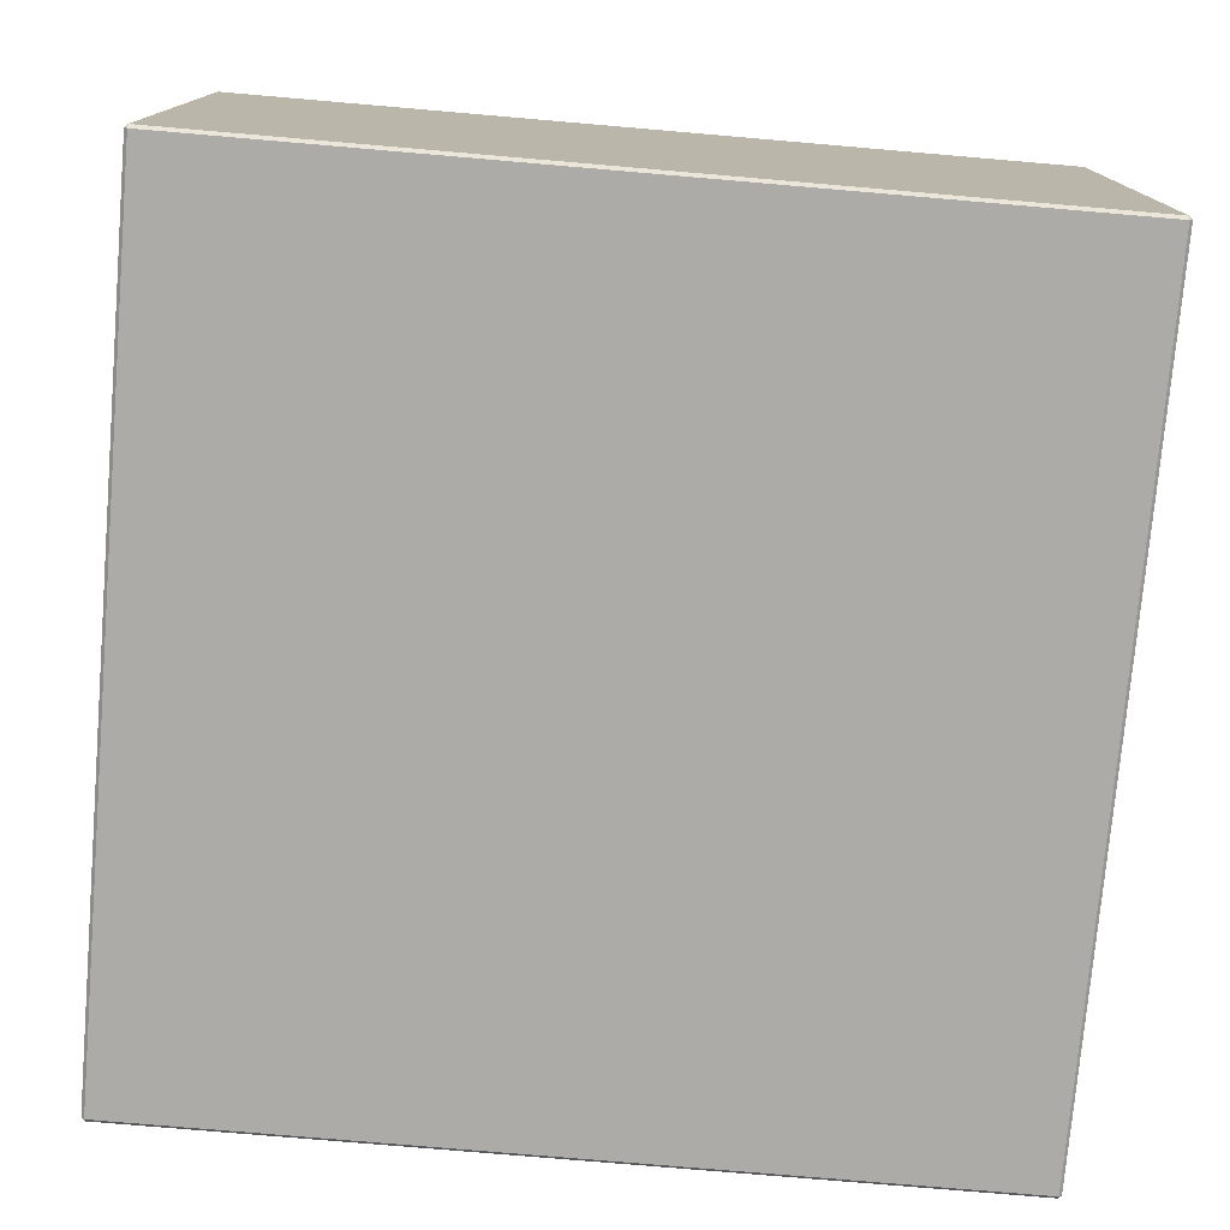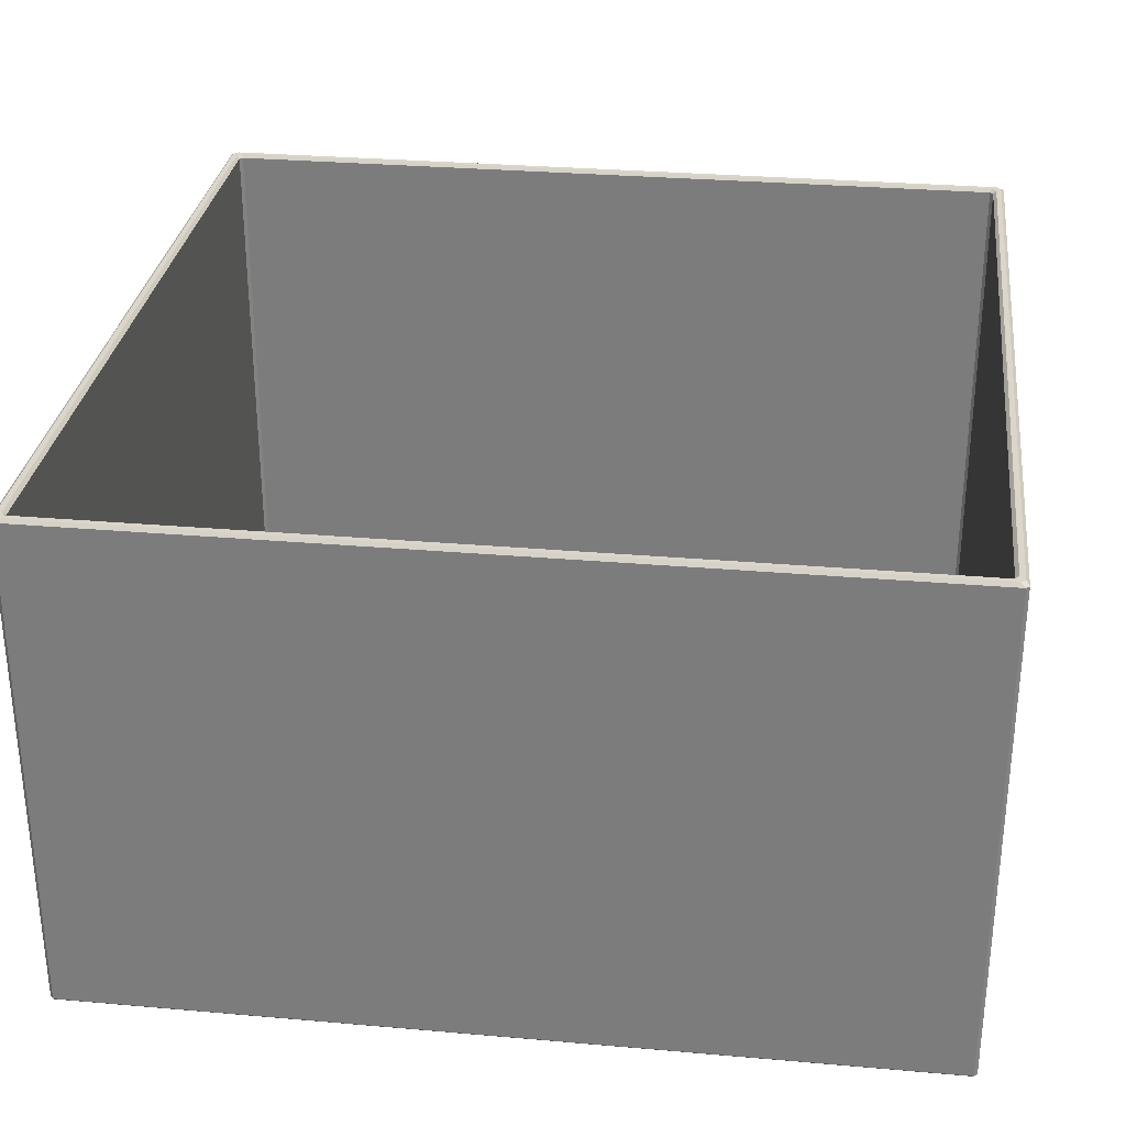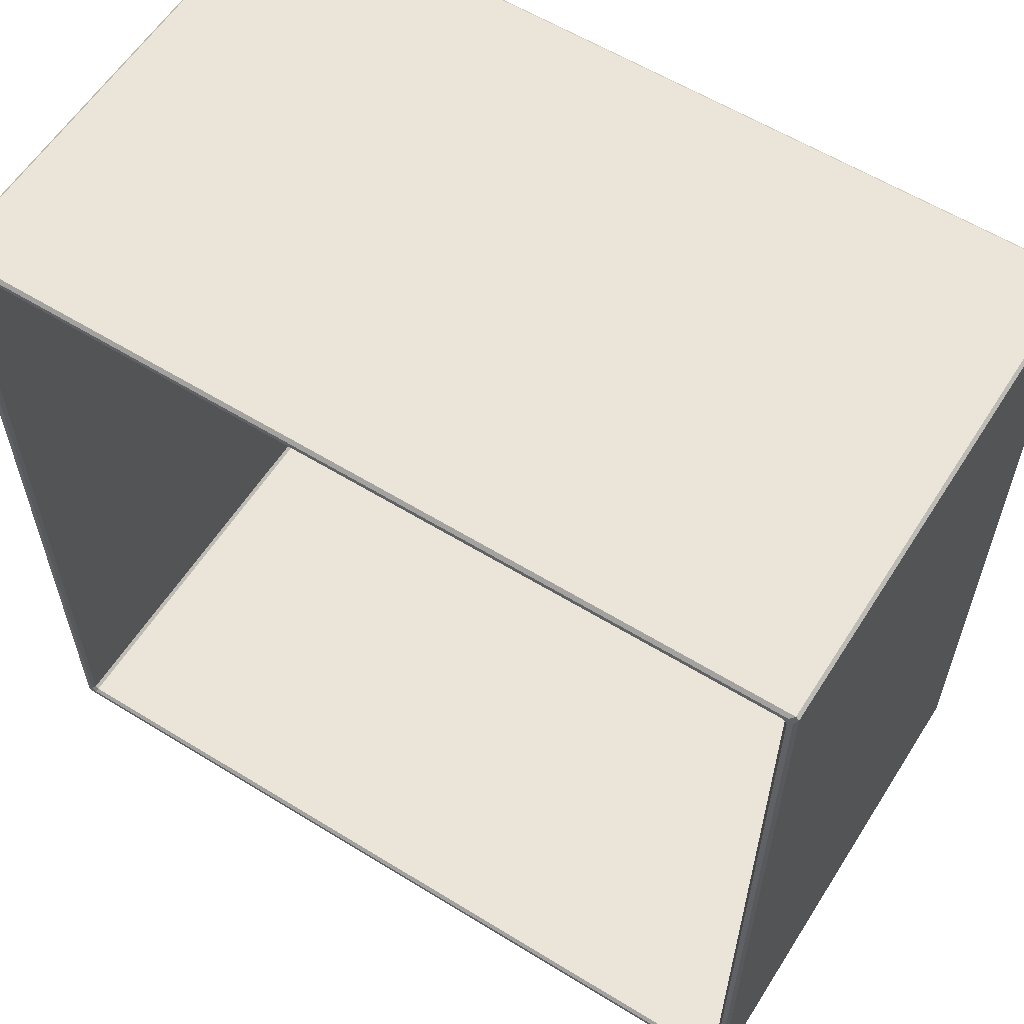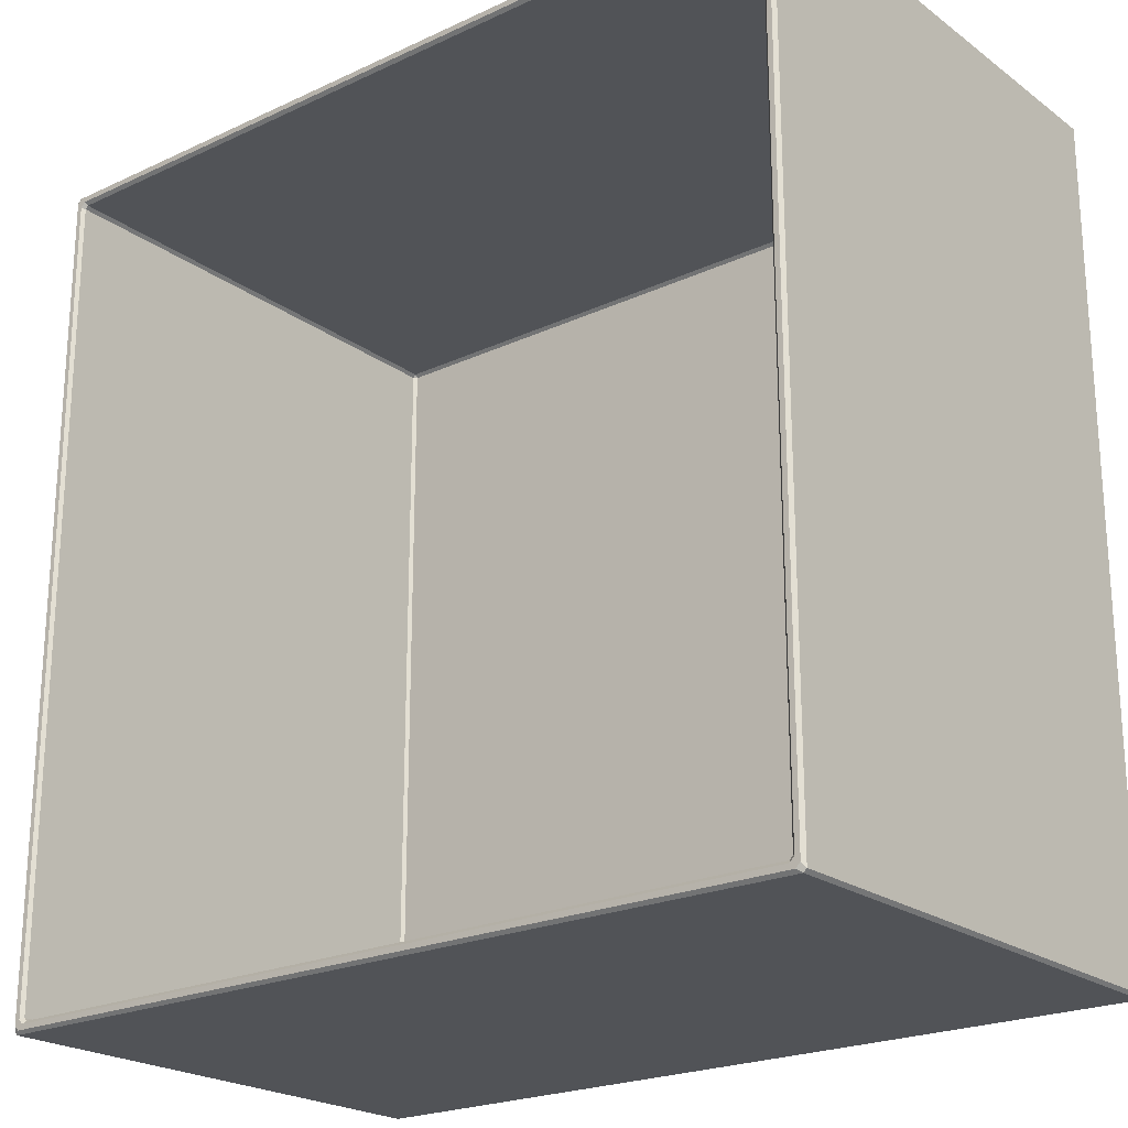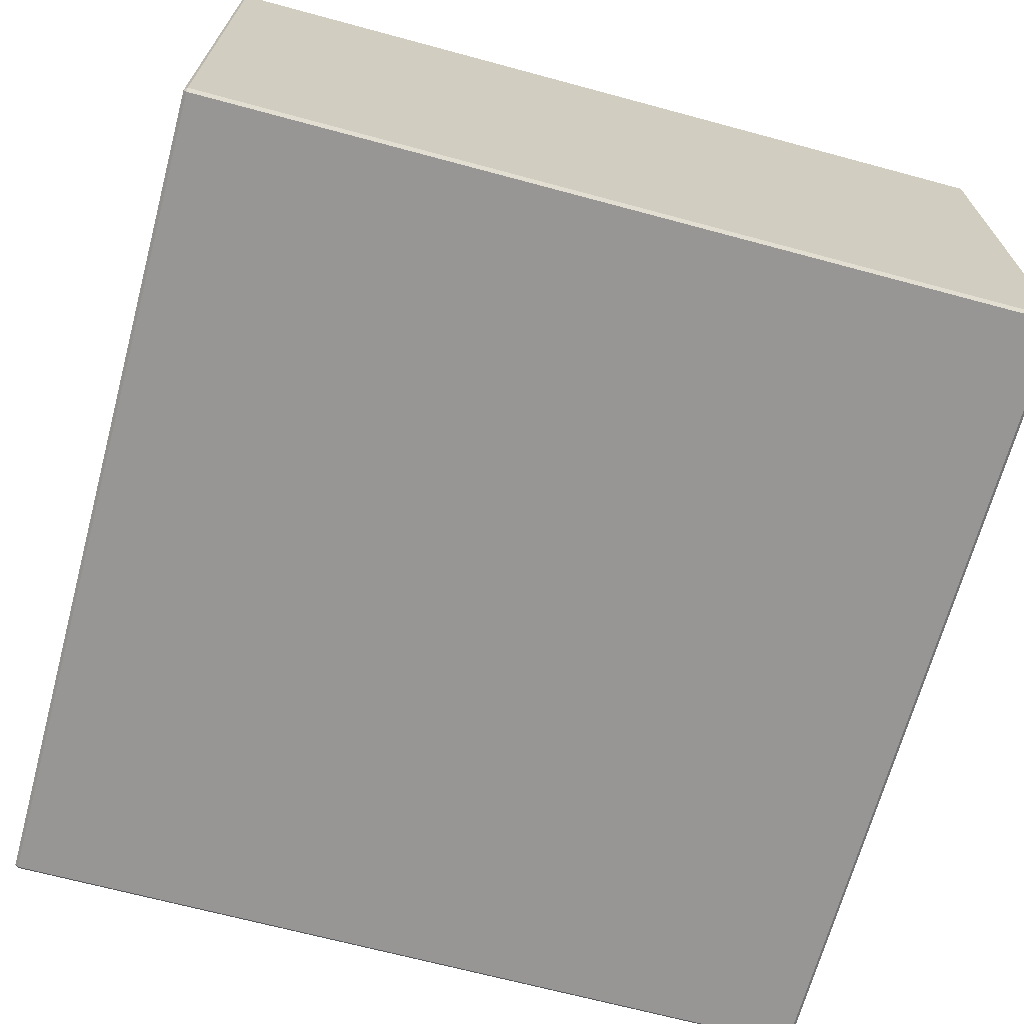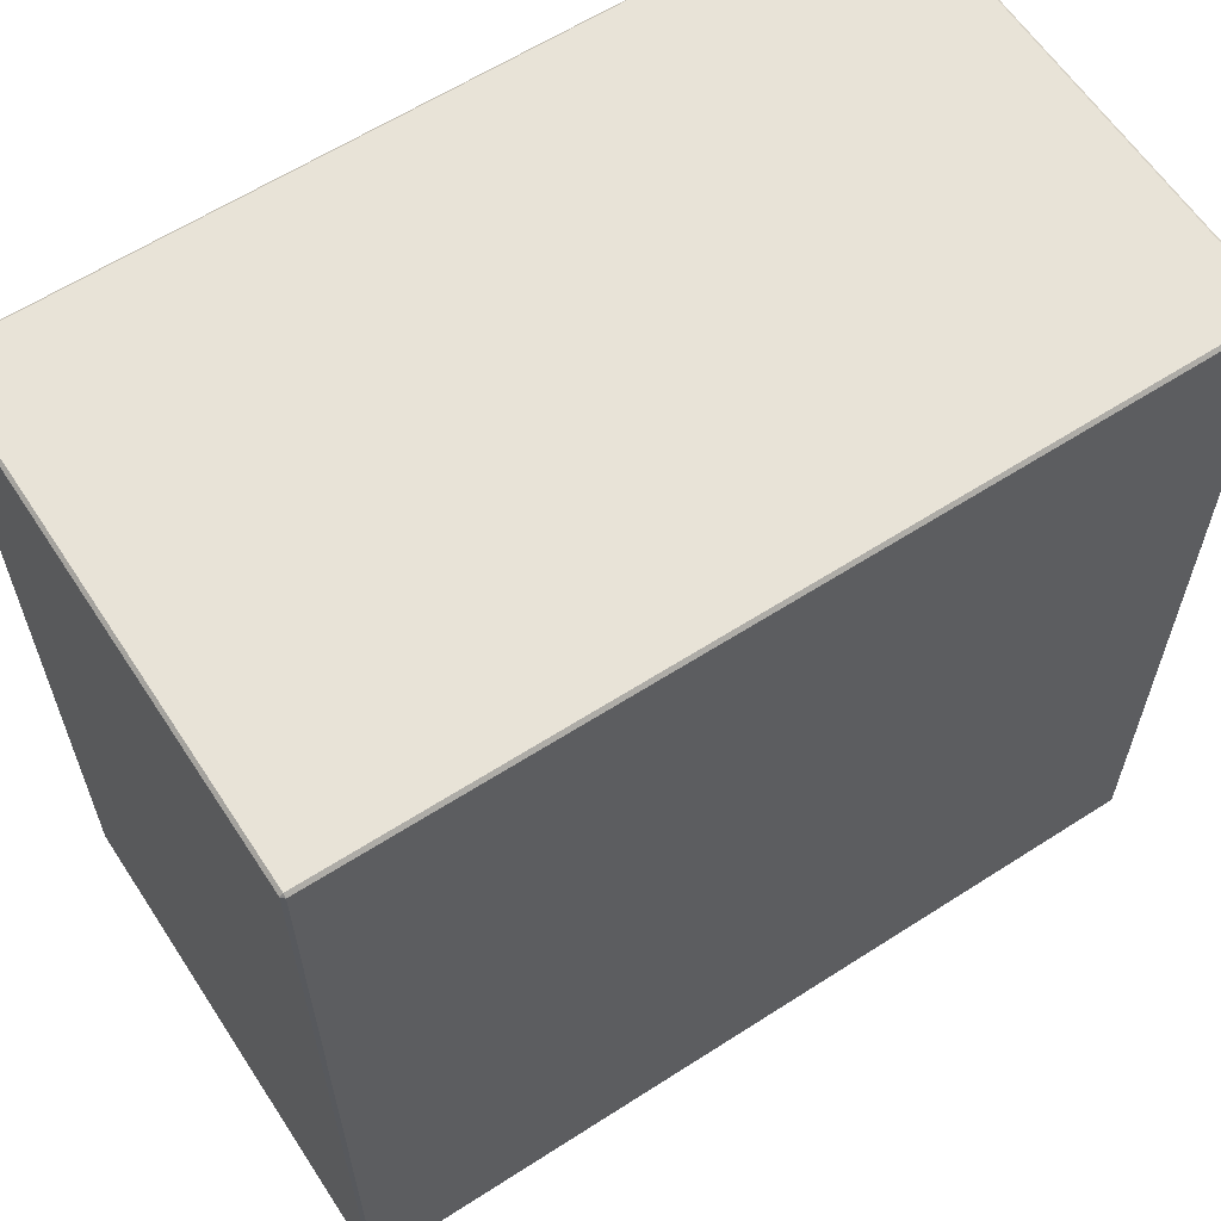
<metadata>
{"format":"obj","ext":"obj","renderer":"f3d","projection":"perspective","resolution":1024,"background":"white","views":[{"elev":-76.4,"azim":-4.9,"up":"+Z"},{"elev":30.1,"azim":97.2,"up":"+Z"},{"elev":59.3,"azim":32.3,"up":"+Y"},{"elev":-22.2,"azim":38.9,"up":"+Y"},{"elev":-68.0,"azim":-15.1,"up":"+Z"},{"elev":61.5,"azim":146.8,"up":"+Y"}]}
</metadata>
<code>
o Box1Lid
v 0.1493 1.557 -0.2458
v 0.1482 1.557 -0.2469
v 0.1482 1.558 -0.2458
v 0.1493 1.261 -0.2458
v 0.1482 1.26 -0.2458
v 0.1482 1.261 -0.2469
v -0.1482 1.26 -0.2458
v -0.1493 1.261 -0.2458
v -0.1482 1.261 -0.2469
v -0.1482 1.558 -0.2458
v -0.1482 1.557 -0.2469
v -0.1493 1.557 -0.2458
v 0.1482 1.558 -0.06871
v 0.1466 1.557 -0.06759
v 0.1482 1.556 -0.06759
v 0.1493 1.557 -0.06871
v 0.1482 1.26 -0.06871
v 0.1493 1.261 -0.06871
v 0.1482 1.263 -0.06759
v 0.1466 1.261 -0.06759
v -0.1493 1.261 -0.06871
v -0.1482 1.26 -0.06871
v -0.1466 1.261 -0.06759
v -0.1482 1.263 -0.06759
v -0.1493 1.557 -0.06871
v -0.1482 1.556 -0.06759
v -0.1466 1.557 -0.06759
v -0.1482 1.558 -0.06871
v 0.1442 1.554 -0.2418
v 0.1442 1.553 -0.2429
v 0.1453 1.553 -0.2418
v -0.1442 1.554 -0.2418
v -0.1453 1.553 -0.2418
v -0.1442 1.553 -0.2429
v -0.1453 1.265 -0.2418
v -0.1442 1.264 -0.2418
v -0.1442 1.265 -0.2429
v 0.1442 1.264 -0.2418
v 0.1453 1.265 -0.2418
v 0.1442 1.265 -0.2429
v 0.1442 1.264 -0.06871
v 0.1448 1.263 -0.06759
v 0.1464 1.264 -0.06759
v 0.1453 1.265 -0.06871
v 0.1464 1.554 -0.06759
v 0.1448 1.556 -0.06759
v 0.1442 1.554 -0.06871
v 0.1453 1.553 -0.06871
v -0.1453 1.265 -0.06871
v -0.1464 1.264 -0.06759
v -0.1448 1.263 -0.06759
v -0.1442 1.264 -0.06871
v -0.1442 1.554 -0.06871
v -0.1448 1.556 -0.06759
v -0.1464 1.554 -0.06759
v -0.1453 1.553 -0.06871
f 13 3 10 28
f 5 17 22 7
f 8 21 25 12
f 14 27 54 46
f 1 16 18 4
f 31 39 44 48
f 47 53 32 29
f 38 36 52 41
f 35 33 56 49
f 26 24 50 55
f 23 20 42 51
f 30 34 37 40
f 19 15 45 43
f 1 2 3
f 4 5 6
f 7 8 9
f 10 11 12
f 13 14 15 16
f 17 18 19 20
f 21 22 23 24
f 25 26 27 28
f 29 30 31
f 32 33 34
f 35 36 37
f 38 39 40
f 41 42 43 44
f 45 46 47 48
f 49 50 51 52
f 53 54 55 56
f 1 4 6 2
f 2 11 10 3
f 3 13 16 1
f 5 7 9 6
f 4 18 17 5
f 8 12 11 9
f 7 22 21 8
f 12 25 28 10
f 15 19 18 16
f 13 28 27 14
f 20 23 22 17
f 24 26 25 21
f 29 32 34 30
f 37 34 33 35
f 40 37 36 38
f 30 40 39 31
f 38 41 44 39
f 48 44 43 45
f 31 48 47 29
f 35 49 52 36
f 41 52 51 42
f 32 53 56 33
f 49 56 55 50
f 46 54 53 47
f 19 43 42 20
f 50 24 23 51
f 14 46 45 15
f 54 27 26 55
f 2 6 9 11

</code>
